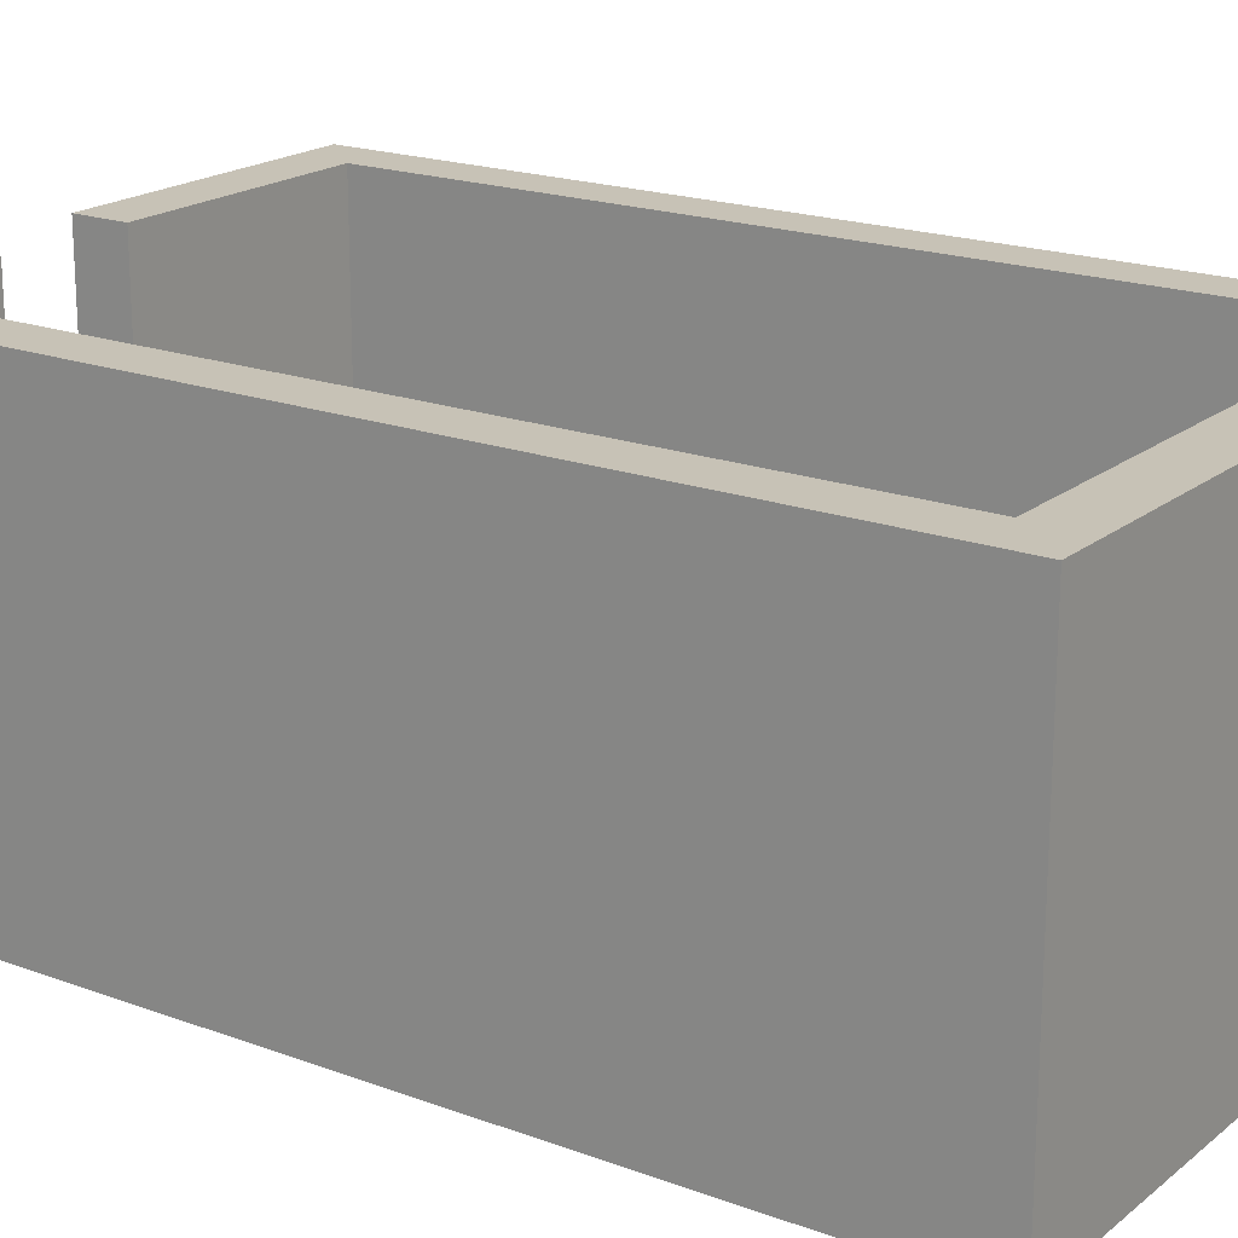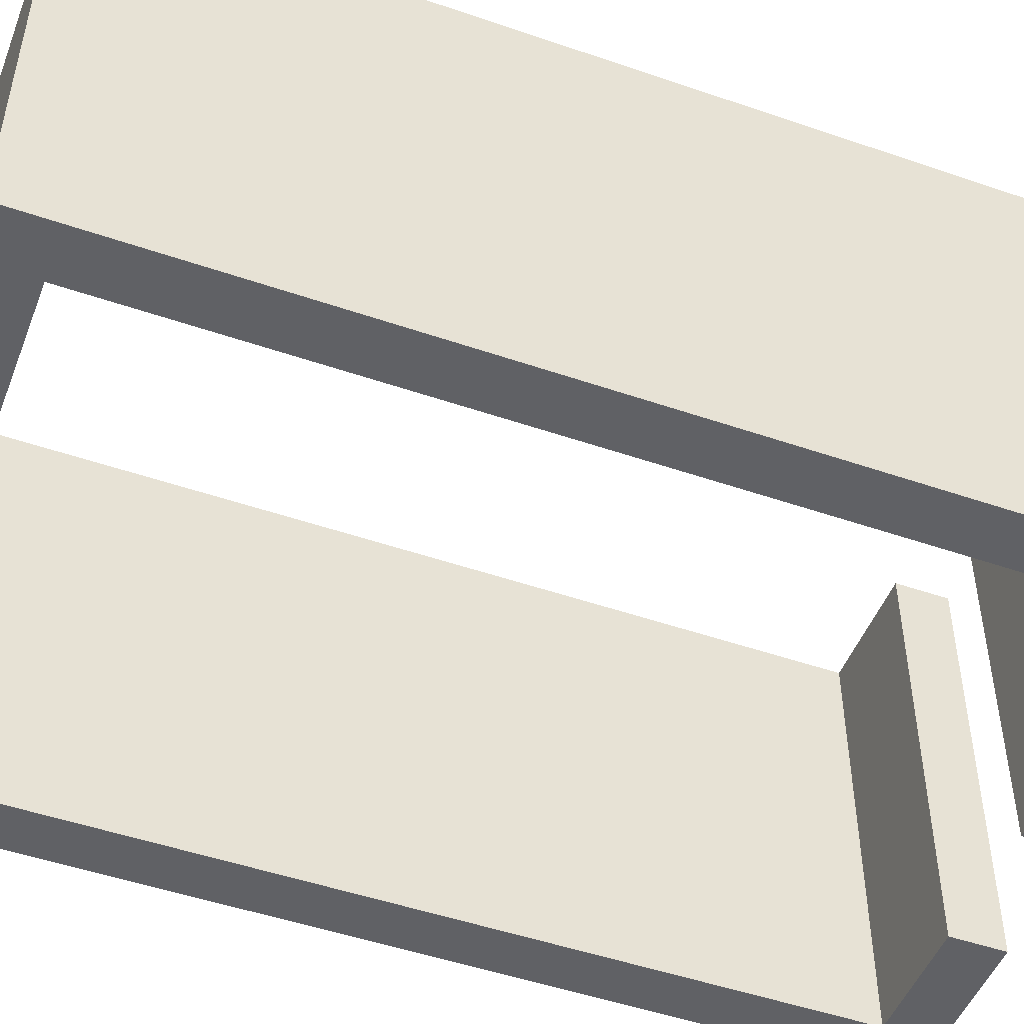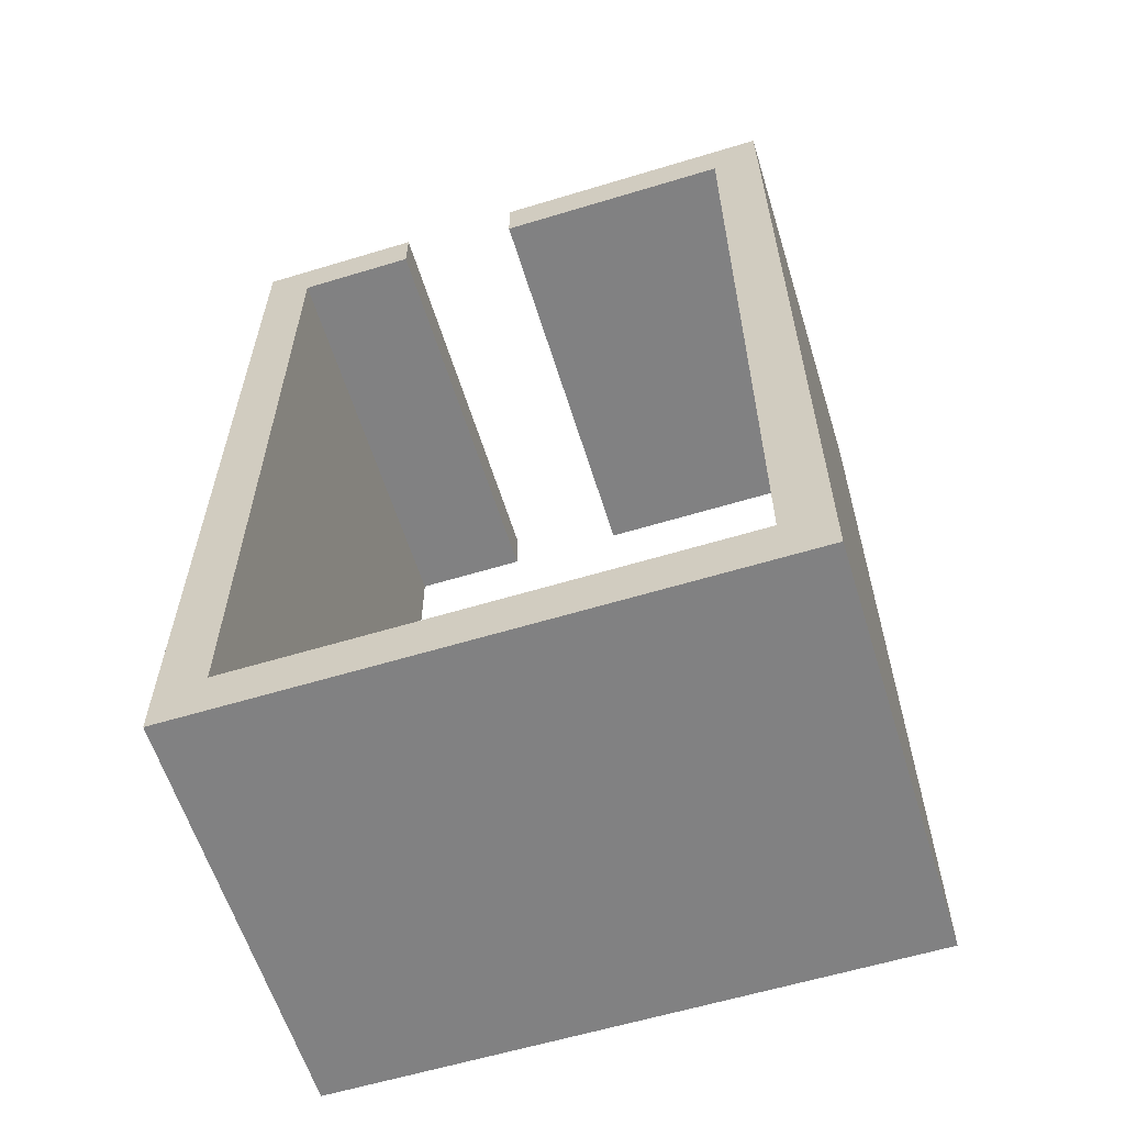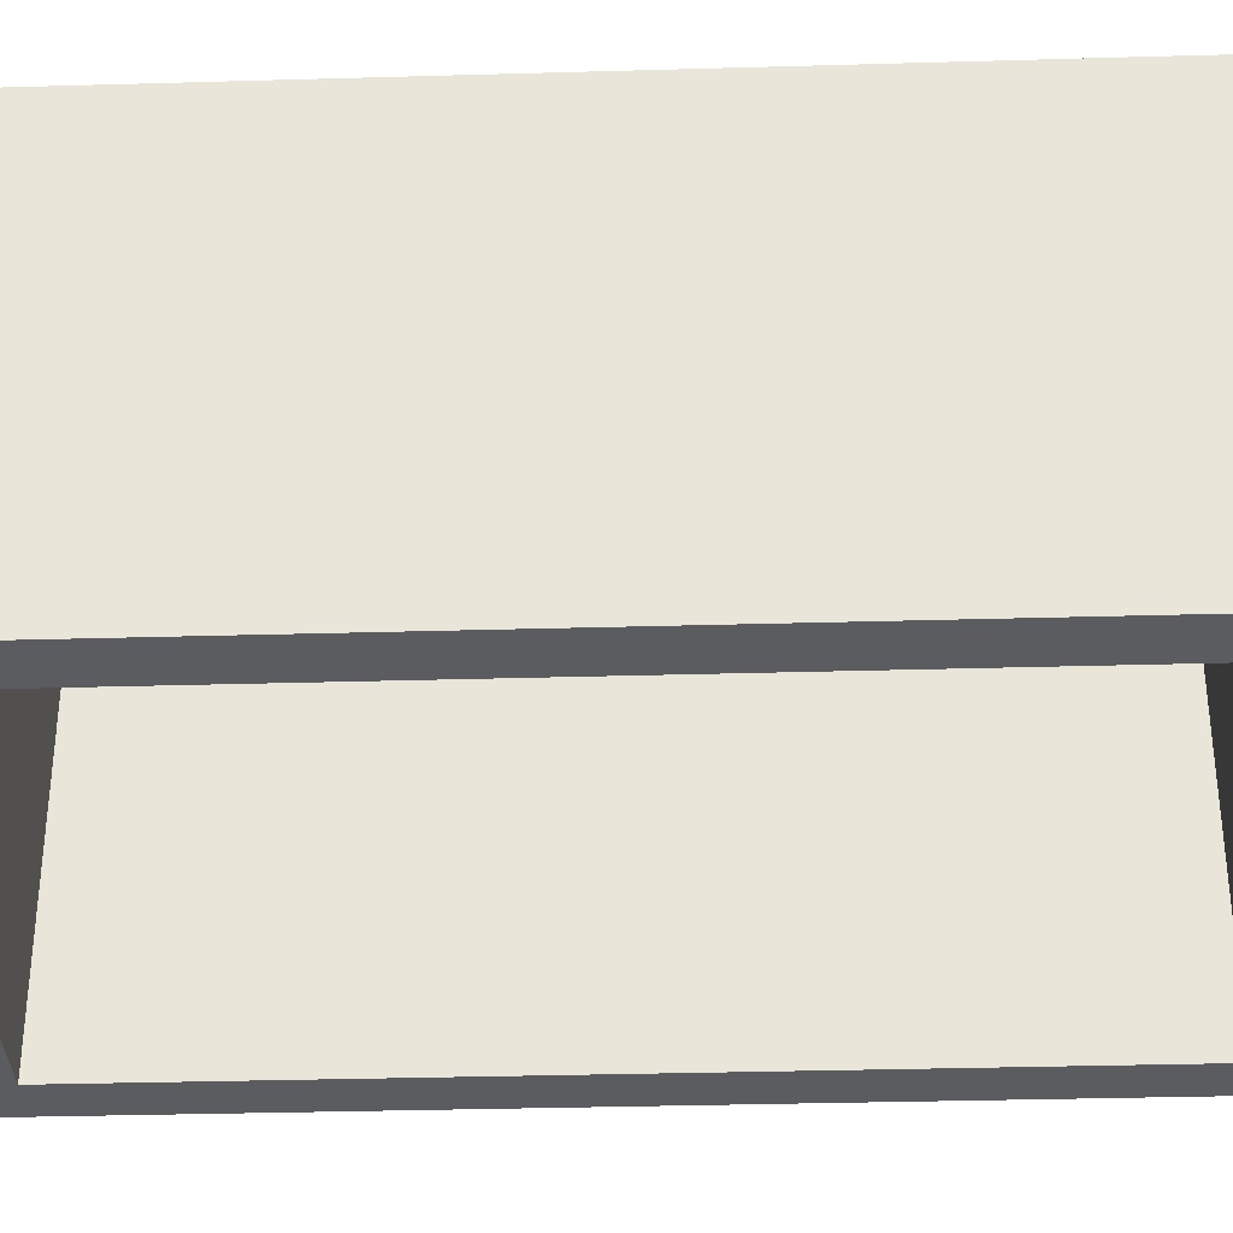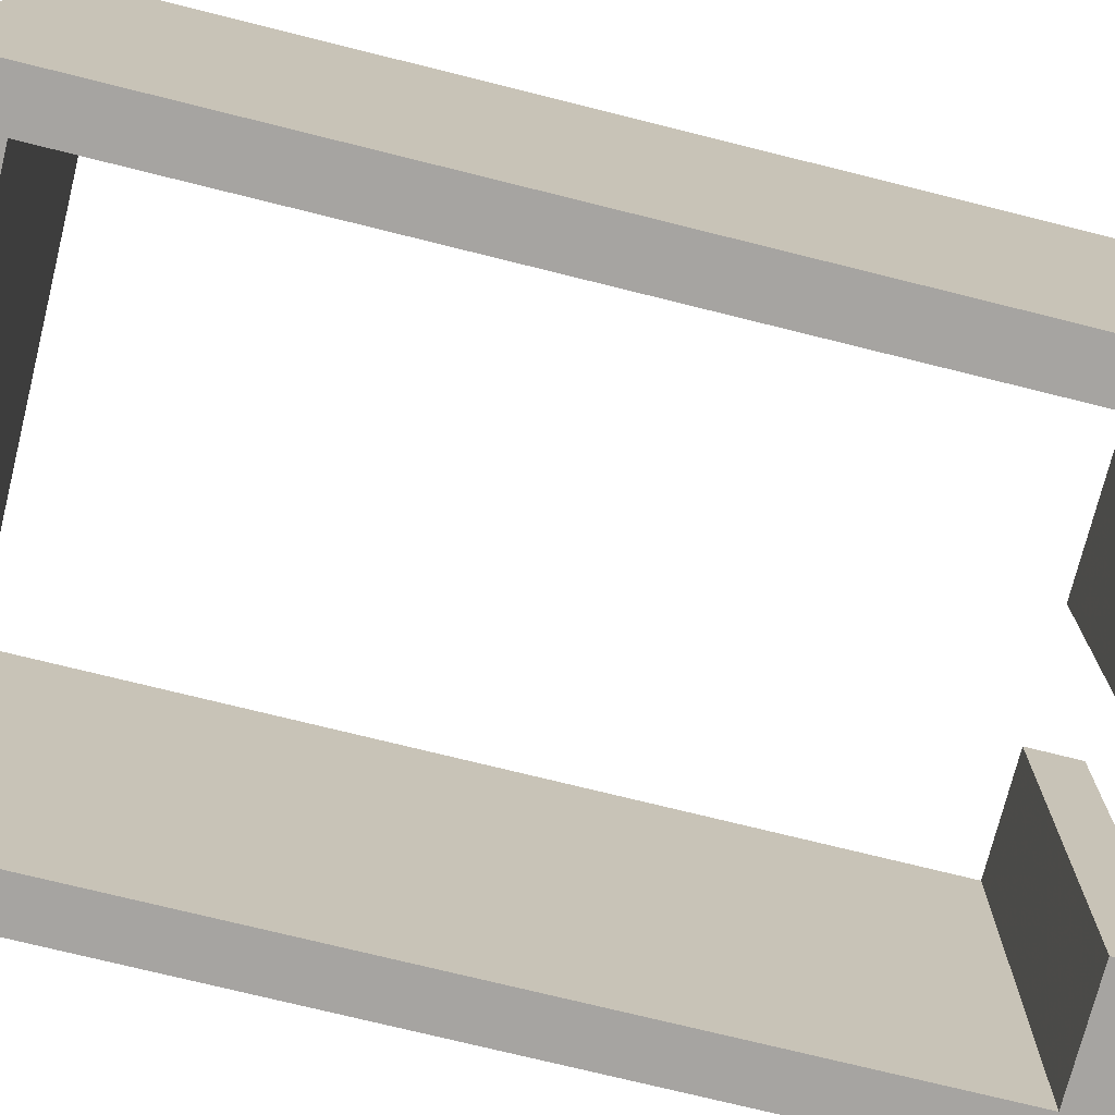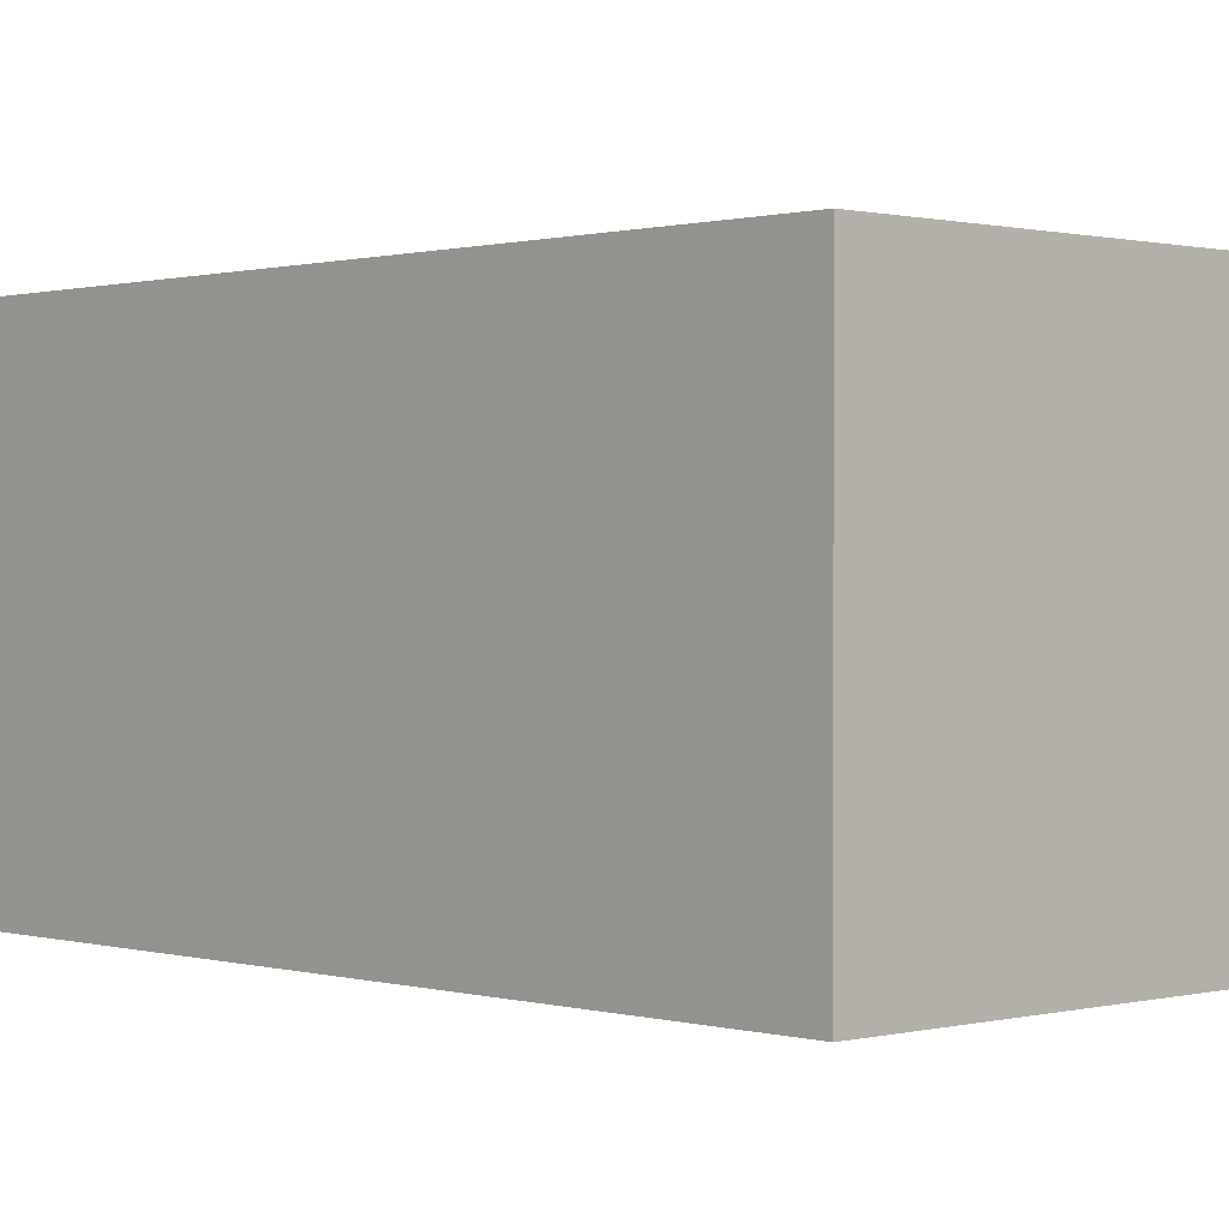
<metadata>
{"format":"obj","ext":"obj","renderer":"f3d","projection":"perspective","resolution":1024,"background":"white","views":[{"elev":19.3,"azim":124.8,"up":"+Y"},{"elev":-49.3,"azim":-110.9,"up":"+Y"},{"elev":-60.4,"azim":-162.8,"up":"+Z"},{"elev":-34.6,"azim":92.2,"up":"+Y"},{"elev":-73.5,"azim":-104.0,"up":"+Y"},{"elev":0.6,"azim":136.7,"up":"+Y"}]}
</metadata>
<code>
o hsg_3_Collision_Cube.127
v -1.75 3 3
v -1.75 3 -3
v 1.75 3 3
v 1.75 3 -3
v -0.006492 3 -3
v 0.8866 3 -3
v 0.8866 3 3
v -0.006492 3 3
v -2.1 0 3.377
v -2.1 3 3.377
v -2.1 0 -3.377
v -2.1 3 -3.377
v 2.1 0 3.377
v 2.1 3 3.377
v 2.1 0 -3.377
v 2.1 3 -3.377
v -1.75 0 3
v -1.75 0 -3
v 1.75 0 -3
v 1.75 0 3
v -0.006492 0 3
v 0.8866 0 3
v -0.006492 3 3.377
v -0.006492 0 3.377
v 0.8866 3 3.377
v 0.8866 0 3.377
v -1.75 3 3
v -1.75 3 3
v -1.75 3 -3
v -1.75 3 -3
v -0.006492 3 3
v -0.006492 3 -3
v 0.8866 3 -3
v 0.8866 3 -3
v 1.75 3 -3
v 0.8866 3 -3
v 1.75 3 -3
v 1.75 3 3
v 0.8866 3 3
v 1.75 3 3
v -0.006492 3 -3
v -0.006492 3 3
v -0.006492 3 3
v 0.8866 3 3
v 0.8866 3 3
v -0.006492 3 3
v 0.8866 3 3.377
v -0.006492 3 3
v 0.8866 3 3
v 0.8866 3 3.377
v -0.006492 3 3.377
v -0.006492 3 3.377
v -0.006492 3 -3
f 10 11 9
f 12 15 11
f 16 13 15
f 2 17 18
f 5 2 18
f 3 19 20
f 1 21 17
f 7 20 22
f 8 24 21
f 7 26 25
f 18 11 15
f 27 30 28
f 35 34 33
f 38 37 35
f 31 28 43
f 39 49 40
f 42 51 48
f 29 32 53
f 41 34 53
f 44 50 49
f 37 40 16
f 1 2 27
f 4 3 35
f 6 36 32
f 8 42 46
f 7 45 39
f 23 46 48
f 7 47 44
f 23 52 51
f 14 50 25
f 10 12 11
f 12 16 15
f 16 14 13
f 2 1 17
f 4 6 19
f 6 5 19
f 19 5 18
f 3 4 19
f 1 8 21
f 7 3 20
f 8 23 24
f 7 22 26
f 26 22 20
f 13 26 20
f 21 24 17
f 24 9 17
f 15 13 20
f 15 20 19
f 17 9 11
f 15 19 18
f 18 17 11
f 27 29 30
f 33 36 35
f 35 37 34
f 38 40 37
f 43 42 31
f 31 27 28
f 40 38 39
f 39 45 49
f 48 46 42
f 42 43 51
f 51 52 48
f 53 30 29
f 32 41 53
f 41 33 34
f 49 45 44
f 44 47 50
f 30 53 12
f 53 34 16
f 12 53 16
f 34 37 16
f 51 43 28
f 10 51 28
f 49 50 40
f 50 14 40
f 12 10 30
f 10 28 30
f 40 14 16
f 27 31 8
f 2 5 29
f 5 32 29
f 27 8 1
f 2 29 27
f 36 6 4
f 3 7 39
f 3 39 38
f 35 36 4
f 3 38 35
f 36 33 41
f 36 41 32
f 32 5 6
f 8 31 42
f 7 44 45
f 23 8 46
f 7 25 47
f 51 10 23
f 10 9 23
f 9 24 23
f 50 47 25
f 25 26 13
f 13 14 25

</code>
